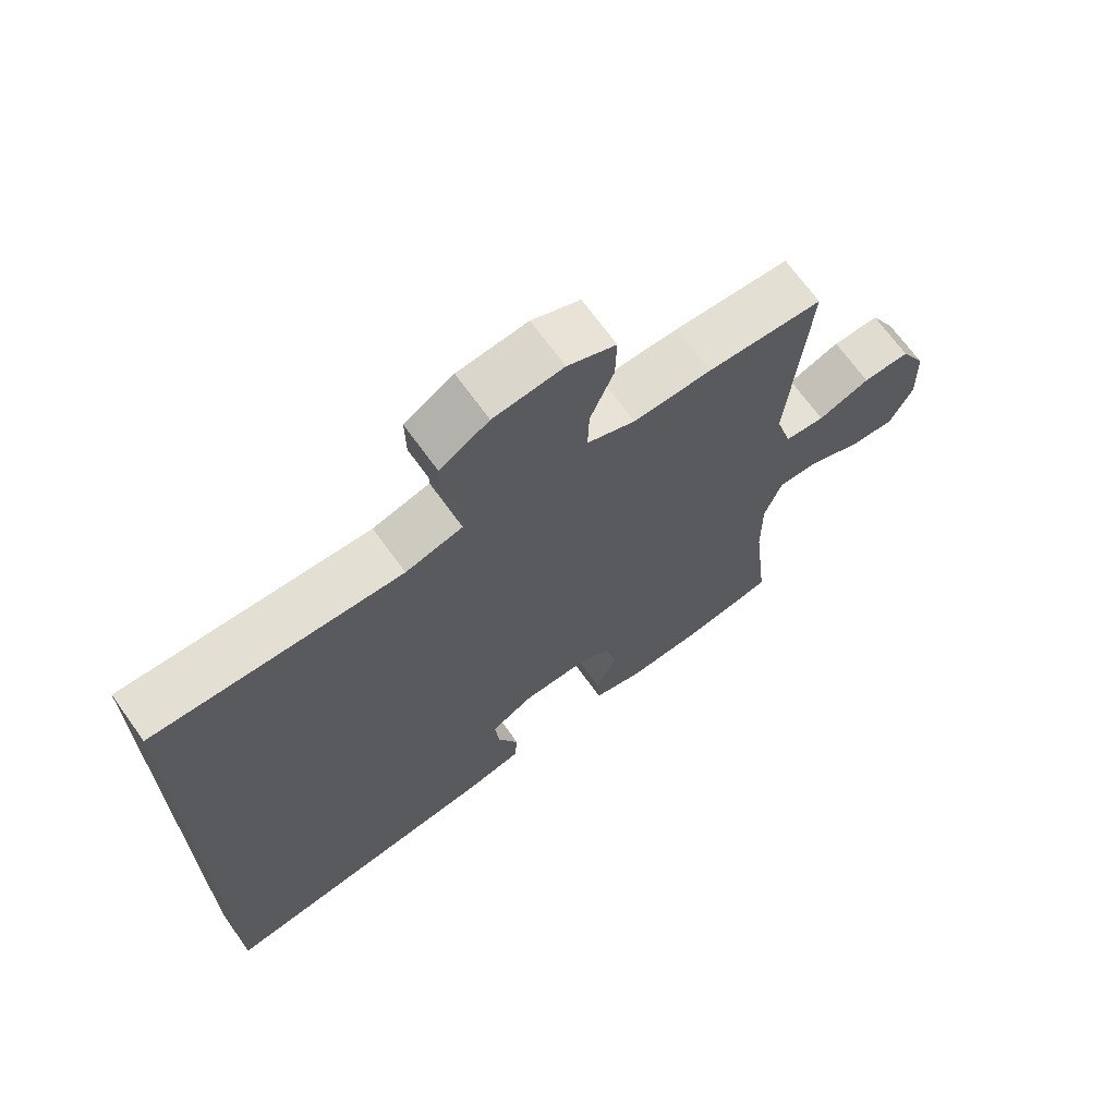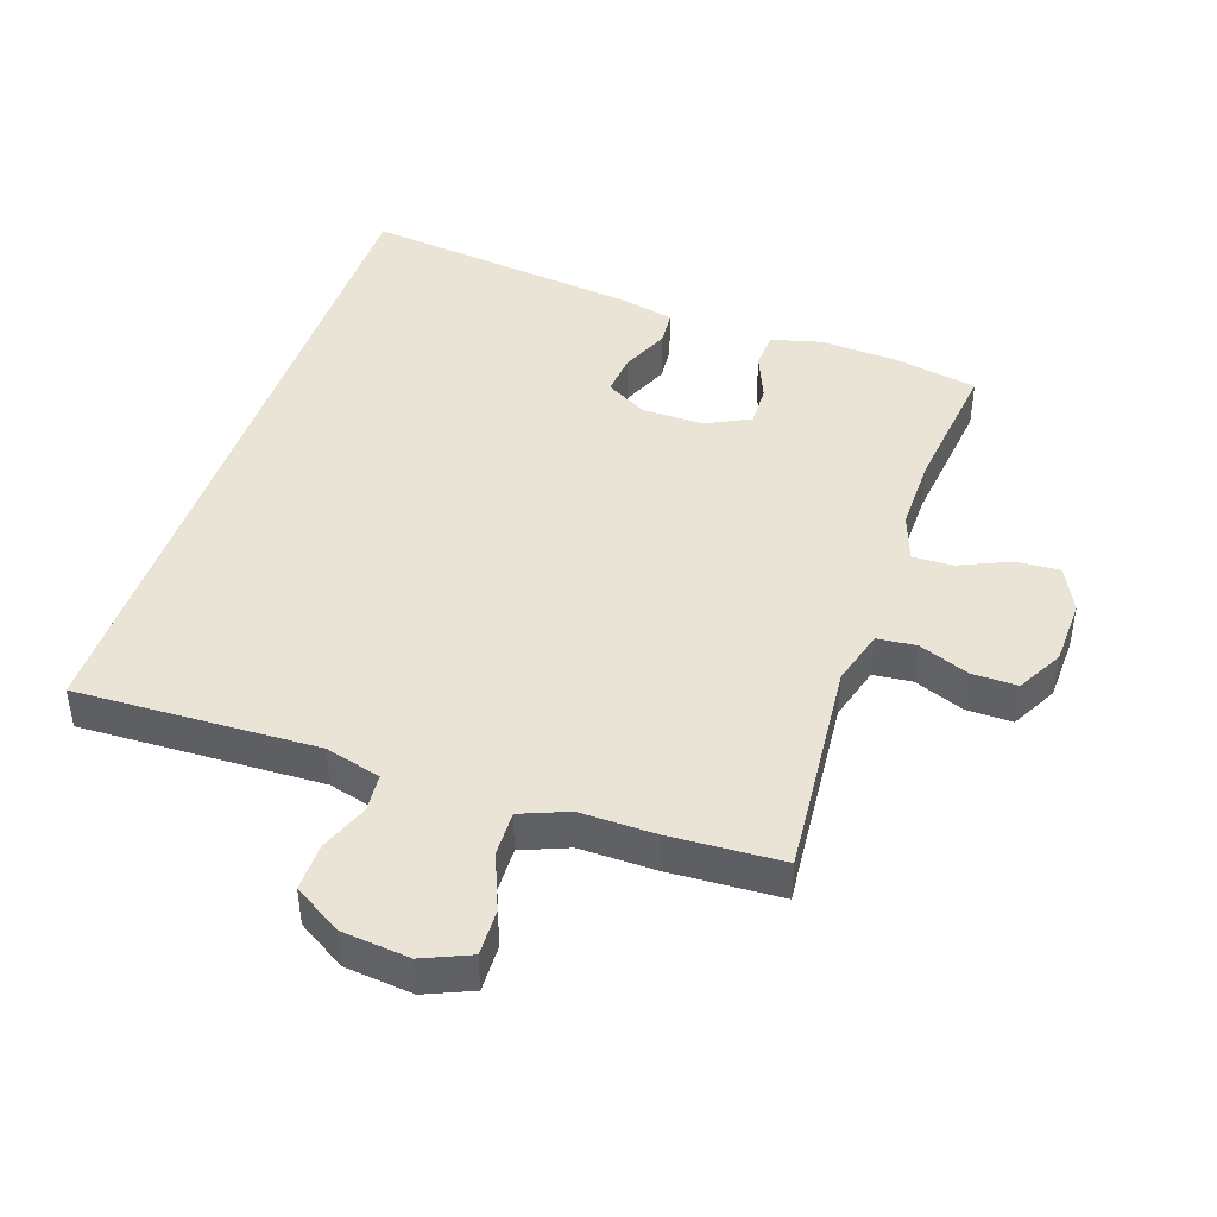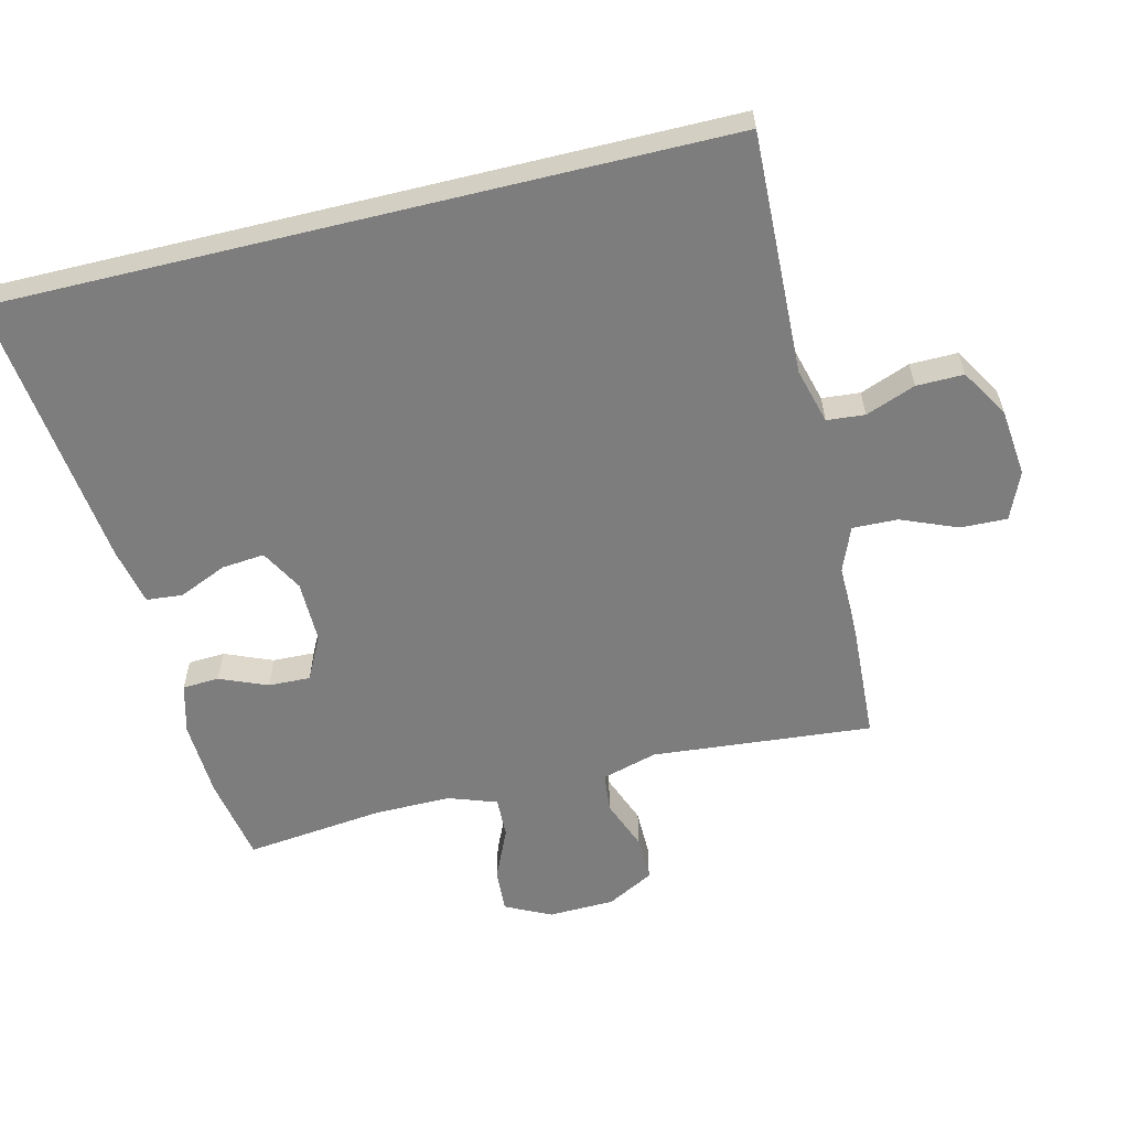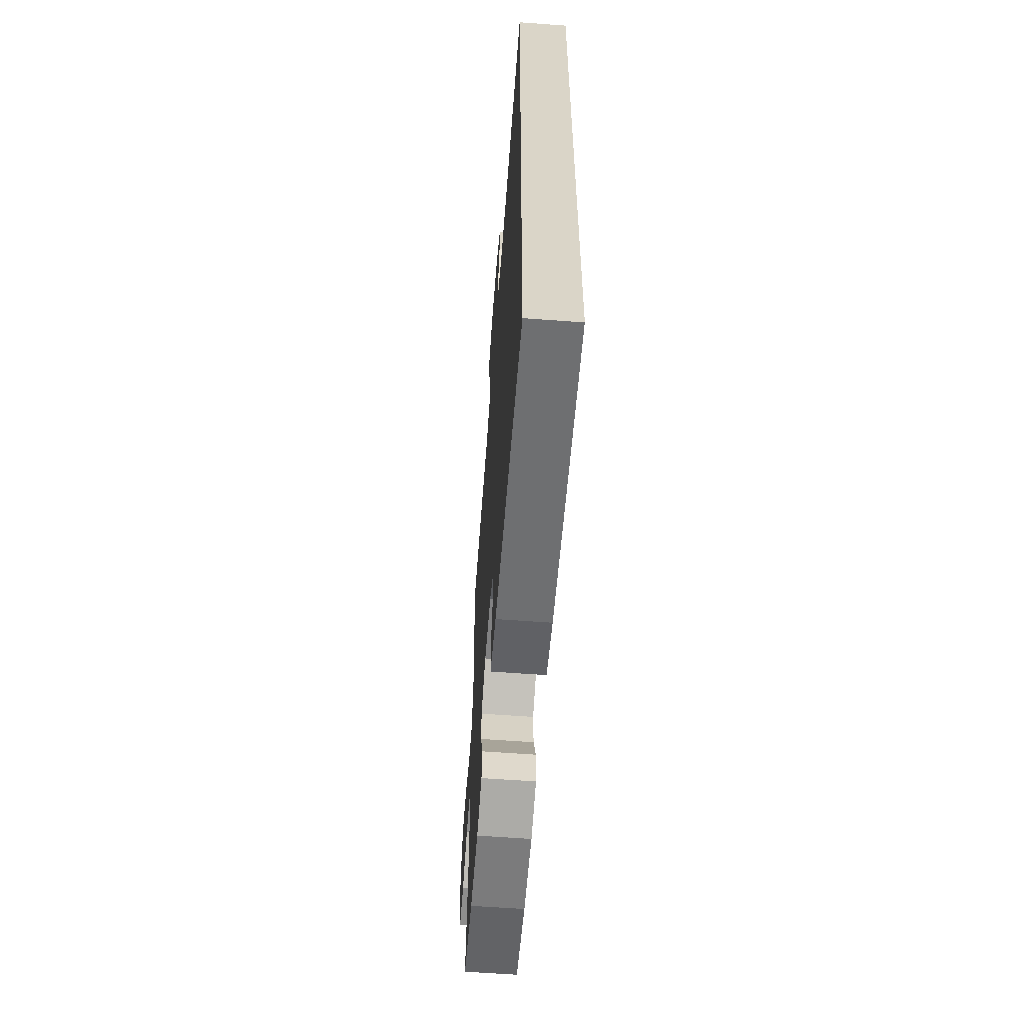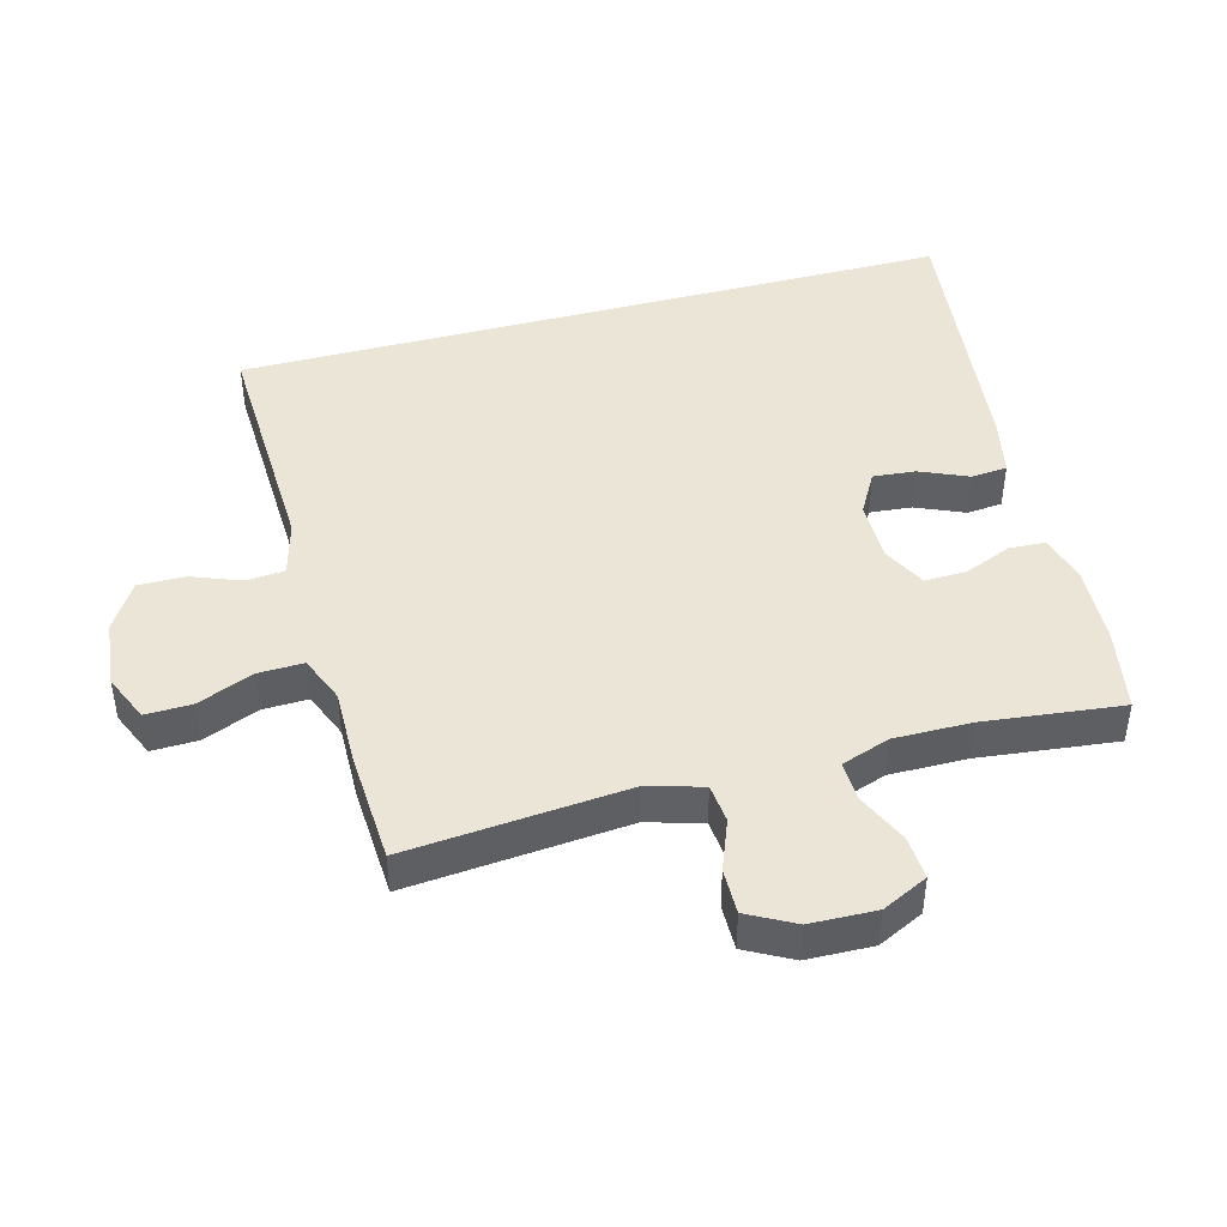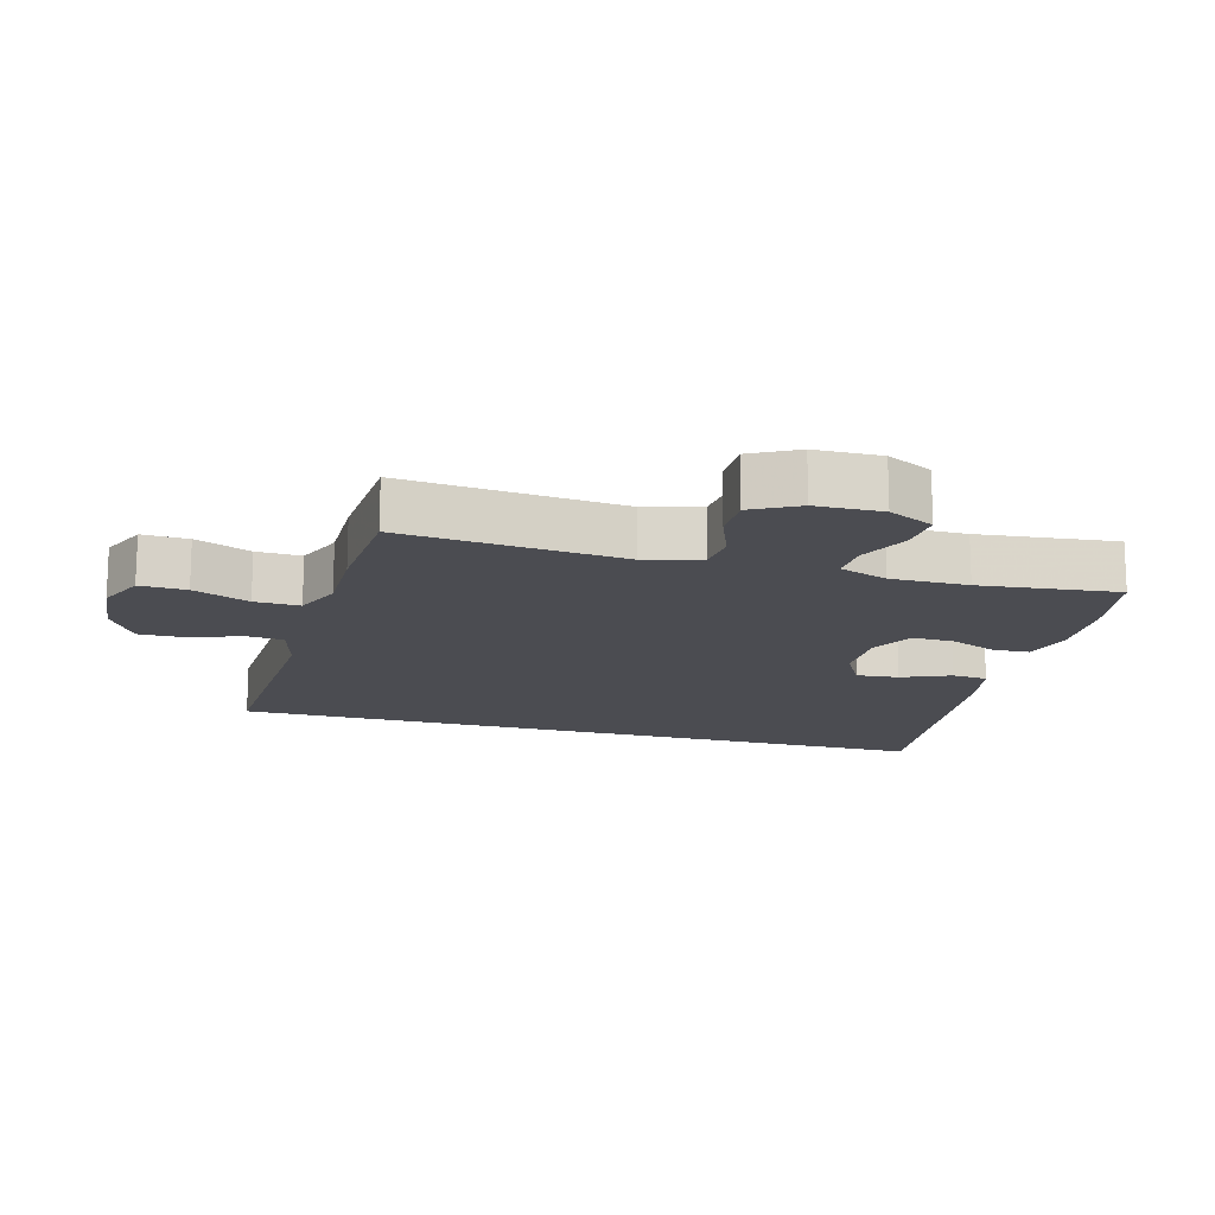
<metadata>
{"format":"obj","ext":"obj","renderer":"f3d","projection":"perspective","resolution":1024,"background":"white","views":[{"elev":68.8,"azim":-35.7,"up":"+Z"},{"elev":43.7,"azim":18.8,"up":"+Y"},{"elev":-59.1,"azim":-76.3,"up":"+Y"},{"elev":-61.4,"azim":-94.3,"up":"+Z"},{"elev":44.2,"azim":74.9,"up":"+Y"},{"elev":-15.5,"azim":74.3,"up":"+Y"}]}
</metadata>
<code>
v 0.5 0.07 0.5
v 0.47 0.07 0.164
v 0.494 0.07 0.079
v 0.554 0.07 0.073
v 0.631 0.07 0.103
v 0.701 0.07 0.104
v 0.739 0.07 0.033
v 0.742 0.07 -0.068
v 0.708 0.07 -0.138
v 0.641 0.07 -0.134
v 0.563 0.07 -0.099
v 0.501 0.07 -0.097
v 0.475 0.07 -0.171
v 0.476 0.07 -0.289
v 0.5 0.07 -0.5
v 0.37 0.07 -0.524
v 0.252 0.07 -0.53
v 0.176 0.07 -0.51
v 0.173 0.07 -0.454
v 0.203 0.07 -0.381
v 0.205 0.07 -0.317
v 0.138 0.07 -0.283
v 0.043 0.07 -0.284
v -0.021 0.07 -0.32
v -0.015 0.07 -0.385
v 0.017 0.07 -0.459
v 0.012 0.07 -0.514
v -0.076 0.07 -0.533
v -0.5 0.07 -0.583
v -0.5 0.07 0.521
v -0.13 0.07 0.508
v -0.045 0.07 0.531
v -0.04 0.07 0.589
v -0.069 0.07 0.665
v -0.07 0.07 0.737
v 0.003 0.07 0.782
v 0.107 0.07 0.793
v 0.179 0.07 0.762
v 0.177 0.07 0.691
v 0.142 0.07 0.605
v 0.14 0.07 0.536
v 0.212 0.07 0.507
v 0.328 0.07 0.509
v 0.5 0 0.5
v 0.47 0 0.164
v 0.494 0 0.079
v 0.554 0 0.073
v 0.631 0 0.103
v 0.701 0 0.104
v 0.739 0 0.033
v 0.742 0 -0.068
v 0.708 0 -0.138
v 0.641 0 -0.134
v 0.563 0 -0.099
v 0.501 0 -0.097
v 0.475 0 -0.171
v 0.476 0 -0.289
v 0.5 0 -0.5
v 0.37 0 -0.524
v 0.252 0 -0.53
v 0.176 0 -0.51
v 0.173 0 -0.454
v 0.203 0 -0.381
v 0.205 0 -0.317
v 0.138 0 -0.283
v 0.043 0 -0.284
v -0.021 0 -0.32
v -0.015 0 -0.385
v 0.017 0 -0.459
v 0.012 0 -0.514
v -0.076 0 -0.533
v -0.5 0 -0.583
v -0.5 0 0.521
v -0.13 0 0.508
v -0.045 0 0.531
v -0.04 0 0.589
v -0.069 0 0.665
v -0.07 0 0.737
v 0.003 0 0.782
v 0.107 0 0.793
v 0.179 0 0.762
v 0.177 0 0.691
v 0.142 0 0.605
v 0.14 0 0.536
v 0.212 0 0.507
v 0.328 0 0.509
f 42 43 1 2
f 41 42 2 3
f 38 39 40
f 37 38 40
f 36 37 40
f 35 36 40
f 34 35 40
f 33 34 40
f 32 33 40 41
f 31 32 41 3
f 28 29 30
f 27 28 30
f 26 27 30
f 25 26 30
f 24 25 30 31
f 23 24 31 3
f 18 19 20
f 17 18 20
f 16 17 20
f 15 16 20
f 14 15 20
f 13 14 20 21
f 12 13 21 22
f 9 10 11
f 8 9 11
f 7 8 11
f 6 7 11
f 5 6 11
f 4 5 11
f 4 11 12
f 12 22 23
f 4 12 23
f 3 4 23
f 45 44 86 85
f 46 45 85 84
f 83 82 81
f 83 81 80
f 83 80 79
f 83 79 78
f 83 78 77
f 83 77 76
f 84 83 76 75
f 46 84 75 74
f 73 72 71
f 73 71 70
f 73 70 69
f 73 69 68
f 74 73 68 67
f 46 74 67 66
f 63 62 61
f 63 61 60
f 63 60 59
f 63 59 58
f 63 58 57
f 64 63 57 56
f 65 64 56 55
f 54 53 52
f 54 52 51
f 54 51 50
f 54 50 49
f 54 49 48
f 54 48 47
f 55 54 47
f 66 65 55
f 66 55 47
f 66 47 46
f 1 44 45 2
f 2 45 46 3
f 3 46 47 4
f 4 47 48 5
f 5 48 49 6
f 6 49 50 7
f 7 50 51 8
f 8 51 52 9
f 9 52 53 10
f 10 53 54 11
f 11 54 55 12
f 12 55 56 13
f 13 56 57 14
f 14 57 58 15
f 15 58 59 16
f 16 59 60 17
f 17 60 61 18
f 18 61 62 19
f 19 62 63 20
f 20 63 64 21
f 21 64 65 22
f 22 65 66 23
f 23 66 67 24
f 24 67 68 25
f 25 68 69 26
f 26 69 70 27
f 27 70 71 28
f 28 71 72 29
f 29 72 73 30
f 30 73 74 31
f 31 74 75 32
f 32 75 76 33
f 33 76 77 34
f 34 77 78 35
f 35 78 79 36
f 36 79 80 37
f 37 80 81 38
f 38 81 82 39
f 39 82 83 40
f 40 83 84 41
f 41 84 85 42
f 42 85 86 43
f 43 86 44 1

</code>
